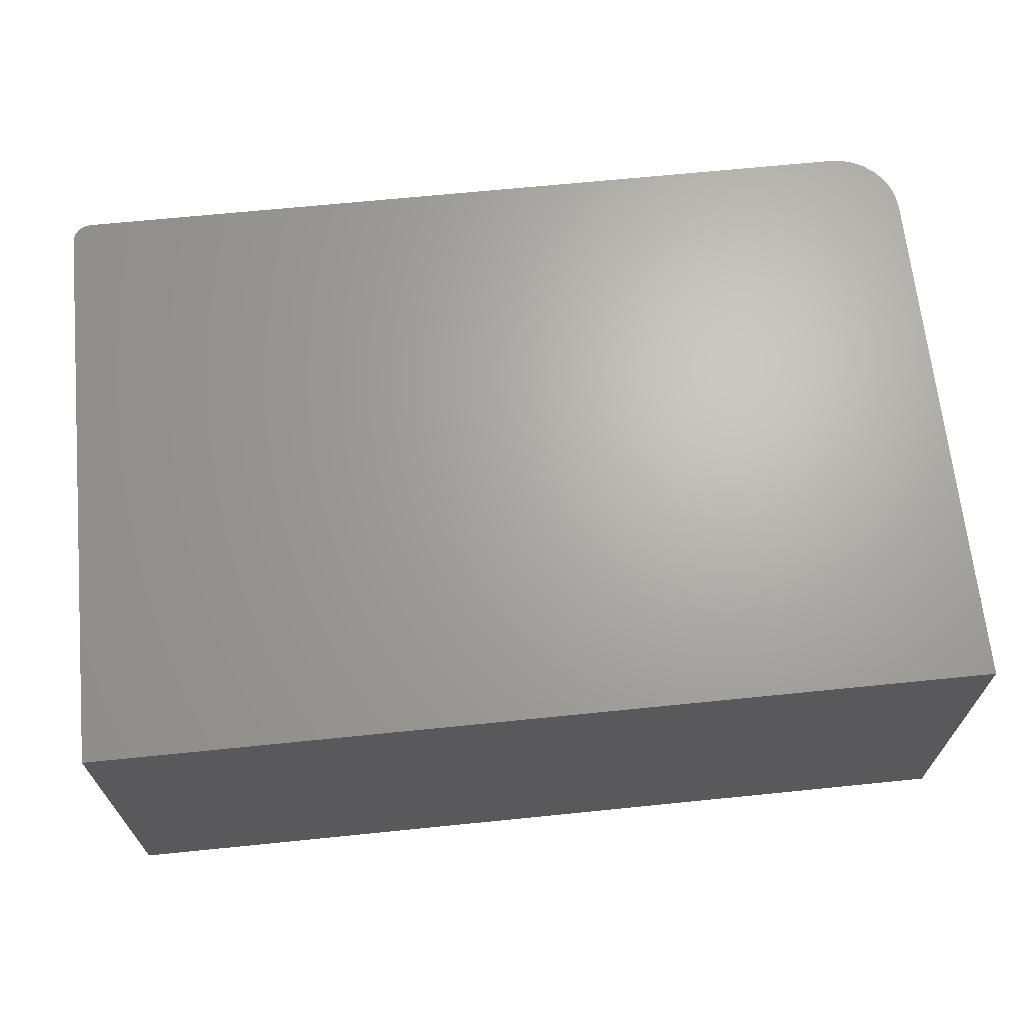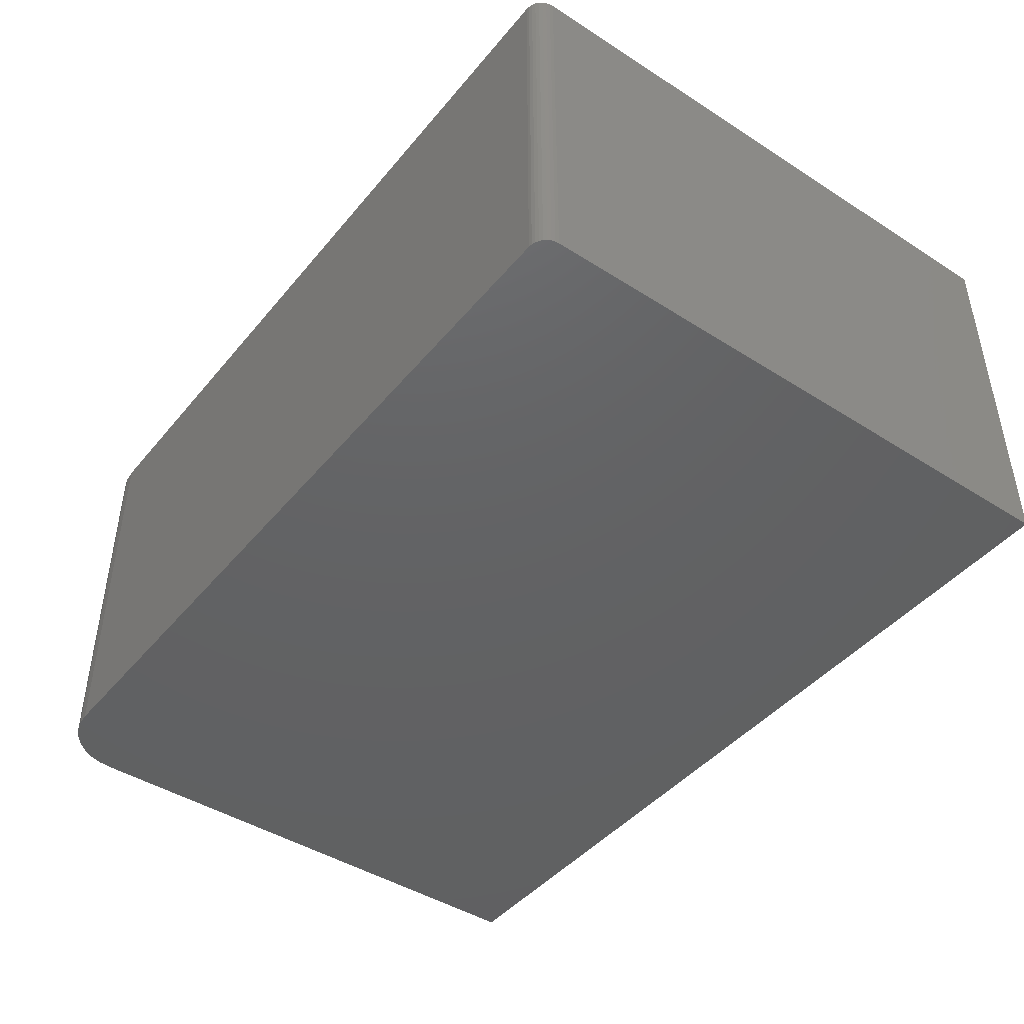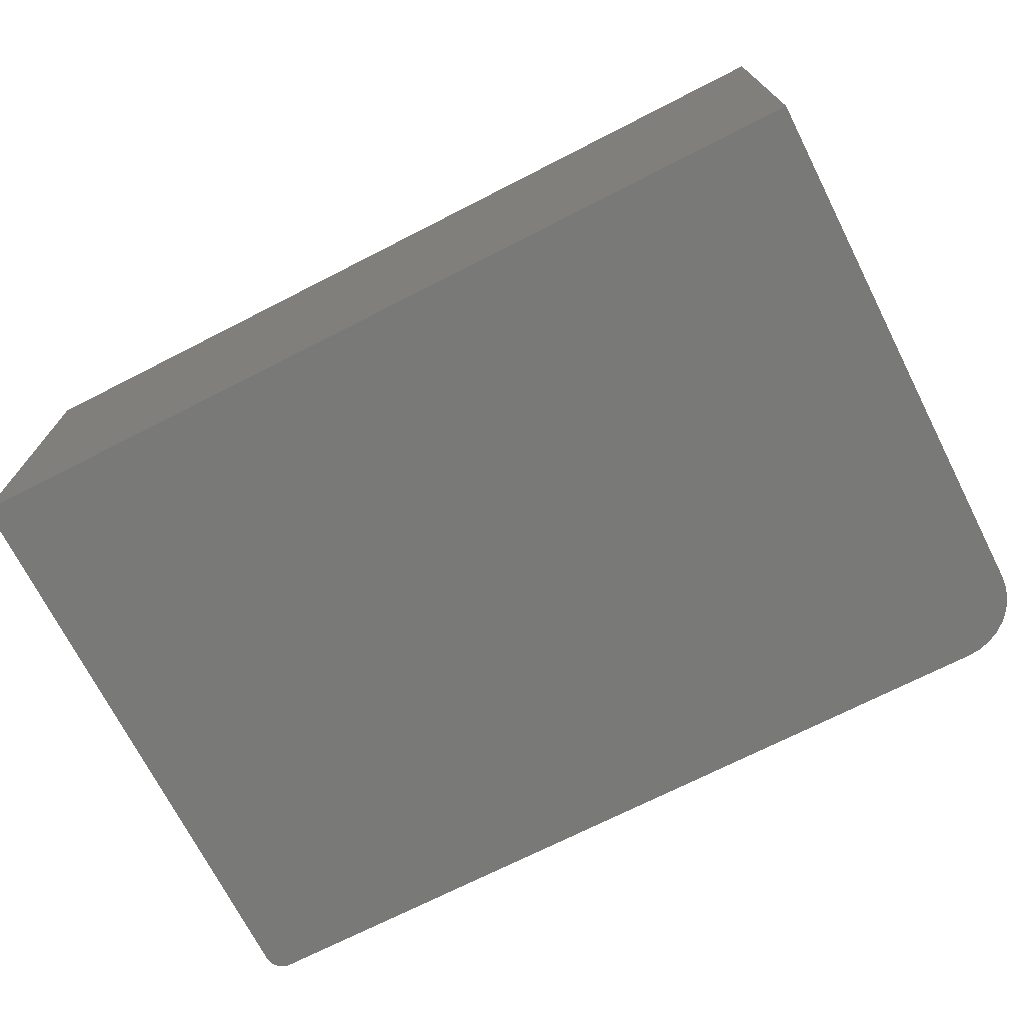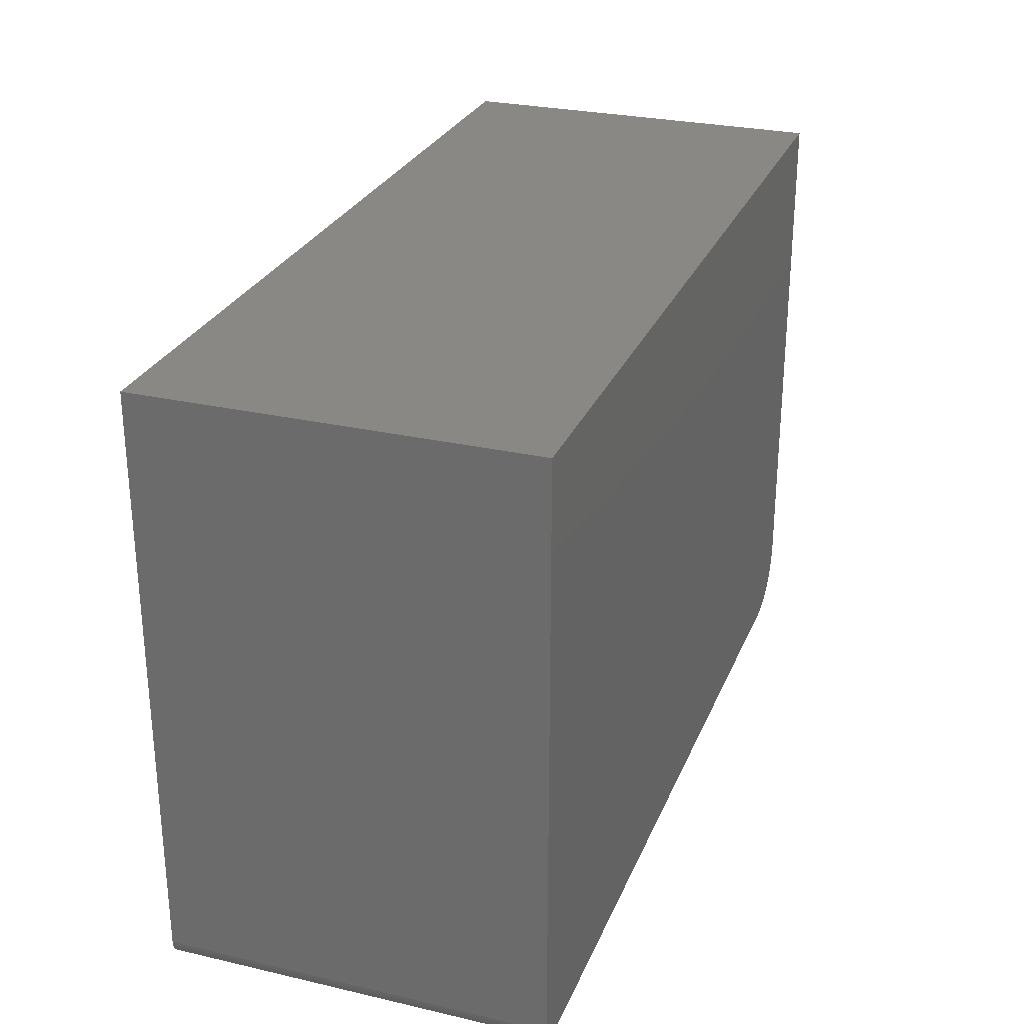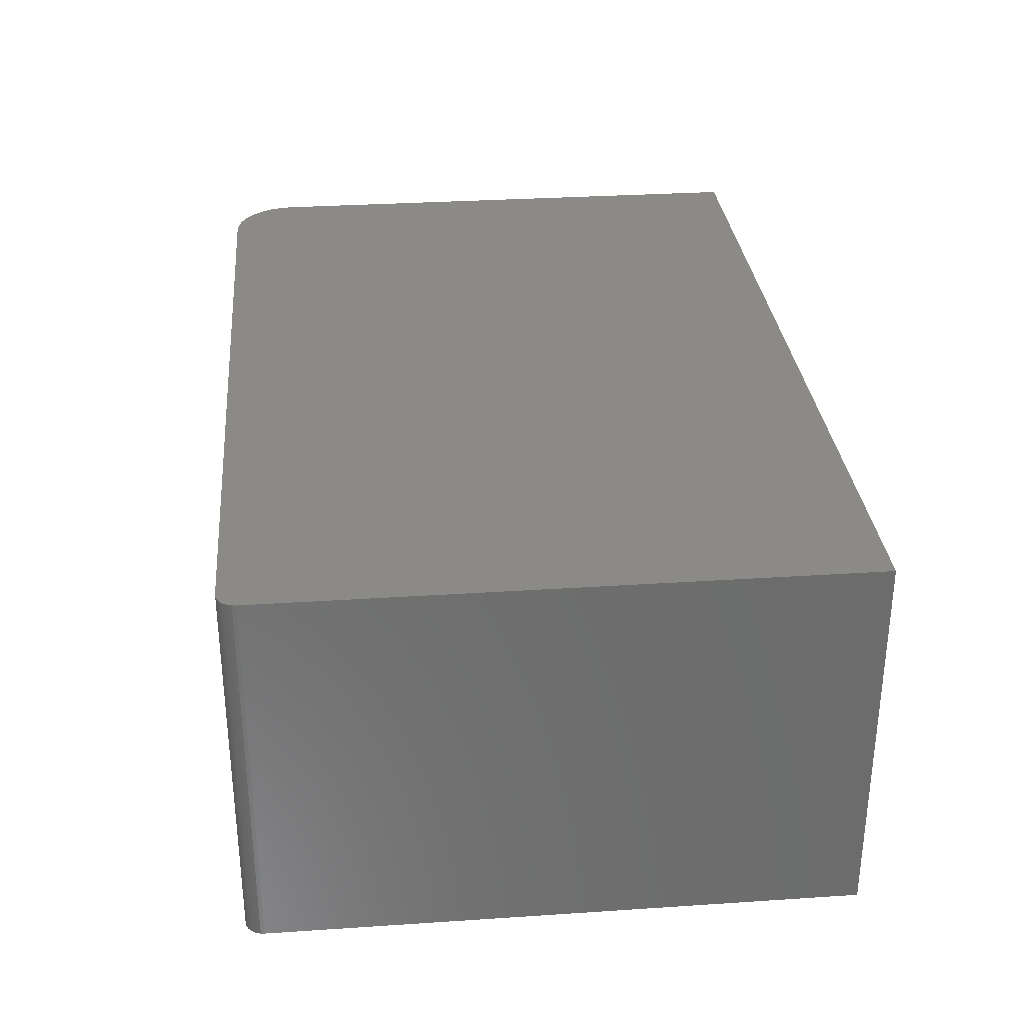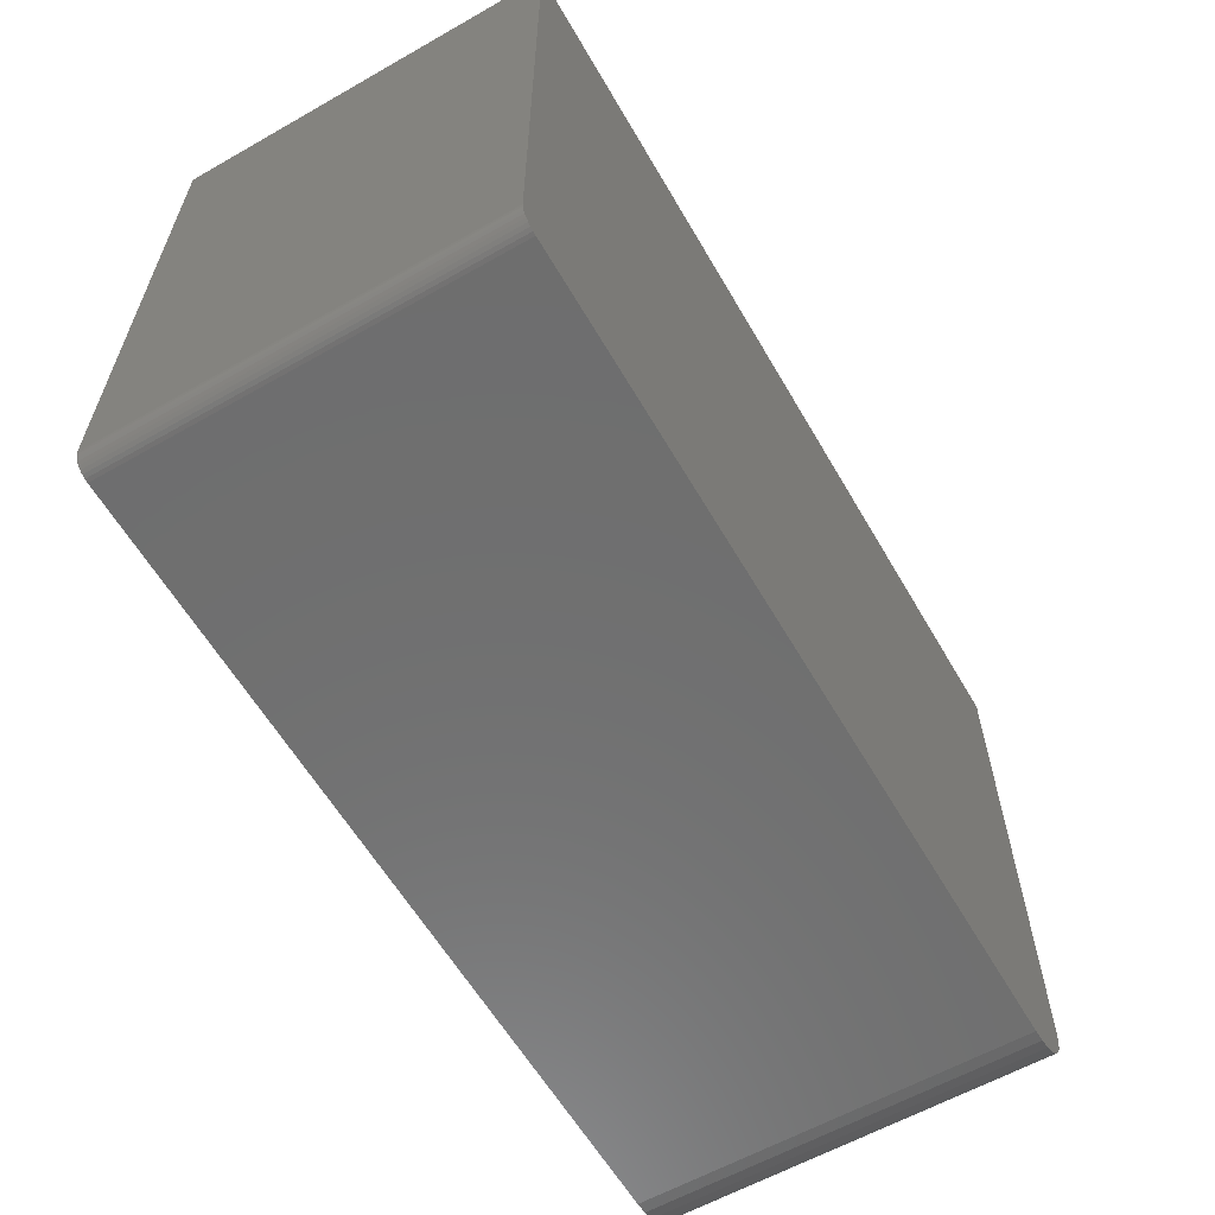
<metadata>
{"format":"stl","ext":"stl","renderer":"f3d","projection":"perspective","resolution":1024,"background":"white","views":[{"elev":66.8,"azim":174.2,"up":"+Z"},{"elev":-44.3,"azim":53.3,"up":"+Z"},{"elev":-71.7,"azim":-153.0,"up":"+Z"},{"elev":27.6,"azim":109.4,"up":"+Y"},{"elev":31.2,"azim":84.6,"up":"+Z"},{"elev":-60.5,"azim":120.1,"up":"+Y"}]}
</metadata>
<code>
# stl→obj: 40 verts, 76 faces
v 0.7344 0 0.3203
v 0.7404 0.001189 0.3203
v 0.05469 0 0.3203
v 0.7374 0.0003002 0.3203
v 0.75 0.01562 0.3203
v 0.01602 0.01602 0.3203
v 0.7497 0.01258 0.3203
v 0.0243 0.009217 0.3203
v 0.7488 0.009646 0.3203
v 0.7474 0.006944 0.3203
v 0.03376 0.004163 0.3203
v 0.7454 0.004576 0.3203
v 0.7431 0.002633 0.3203
v 0.04402 0.001051 0.3203
v 0 0.05469 0.3203
v 0.001051 0.04402 0.3203
v 0.004163 0.03376 0.3203
v 0.009217 0.0243 0.3203
v 0.75 0.5053 0.3203
v 0 0.5053 0.3203
v 0.05469 0 0
v 0.7404 0.001189 0
v 0.7344 0 0
v 0.7374 0.0003002 0
v 0.7497 0.01258 0
v 0.01602 0.01602 0
v 0.75 0.01562 0
v 0.0243 0.009217 0
v 0.7488 0.009646 0
v 0.7474 0.006944 0
v 0.03376 0.004163 0
v 0.7454 0.004576 0
v 0.7431 0.002633 0
v 0.04402 0.001051 0
v 0 0.05469 0
v 0 0.5053 0
v 0.75 0.5053 0
v 0.009217 0.0243 0
v 0.004163 0.03376 0
v 0.001051 0.04402 0
f 1 2 3
f 1 4 2
f 5 6 7
f 6 8 7
f 7 8 9
f 10 9 8
f 8 11 10
f 10 11 12
f 13 12 11
f 11 14 13
f 13 14 2
f 3 2 14
f 15 16 17
f 15 17 18
f 15 18 6
f 15 6 5
f 15 5 19
f 15 19 20
f 21 22 23
f 22 24 23
f 25 26 27
f 25 28 26
f 29 28 25
f 28 29 30
f 30 31 28
f 32 31 30
f 31 32 33
f 33 34 31
f 22 34 33
f 34 22 21
f 35 36 37
f 35 37 27
f 35 27 26
f 35 26 38
f 35 38 39
f 35 39 40
f 3 21 1
f 1 21 23
f 20 36 15
f 15 36 35
f 21 3 34
f 34 3 14
f 34 14 31
f 31 14 11
f 31 11 28
f 28 11 8
f 28 8 26
f 26 8 6
f 26 6 38
f 38 6 18
f 38 18 39
f 39 18 17
f 39 17 40
f 40 17 16
f 40 16 35
f 35 16 15
f 5 27 19
f 19 27 37
f 27 5 25
f 25 5 7
f 25 7 29
f 29 7 9
f 29 9 30
f 30 9 10
f 30 10 32
f 32 10 12
f 32 12 33
f 33 12 13
f 33 13 22
f 22 13 2
f 22 2 24
f 24 2 4
f 24 4 23
f 23 4 1
f 19 37 20
f 20 37 36

</code>
